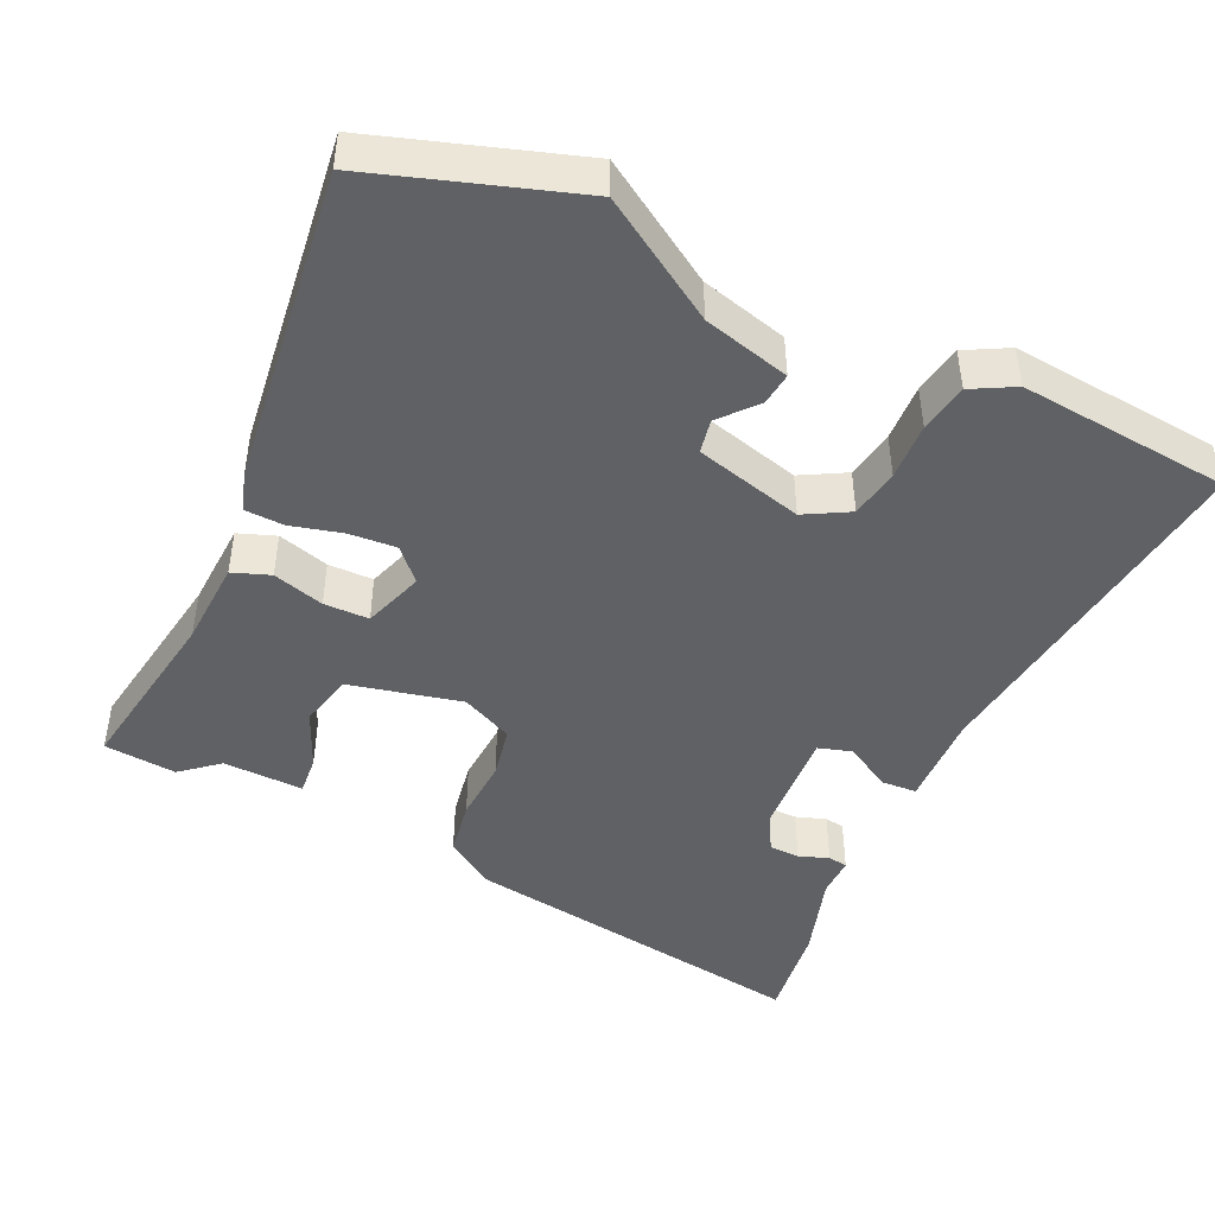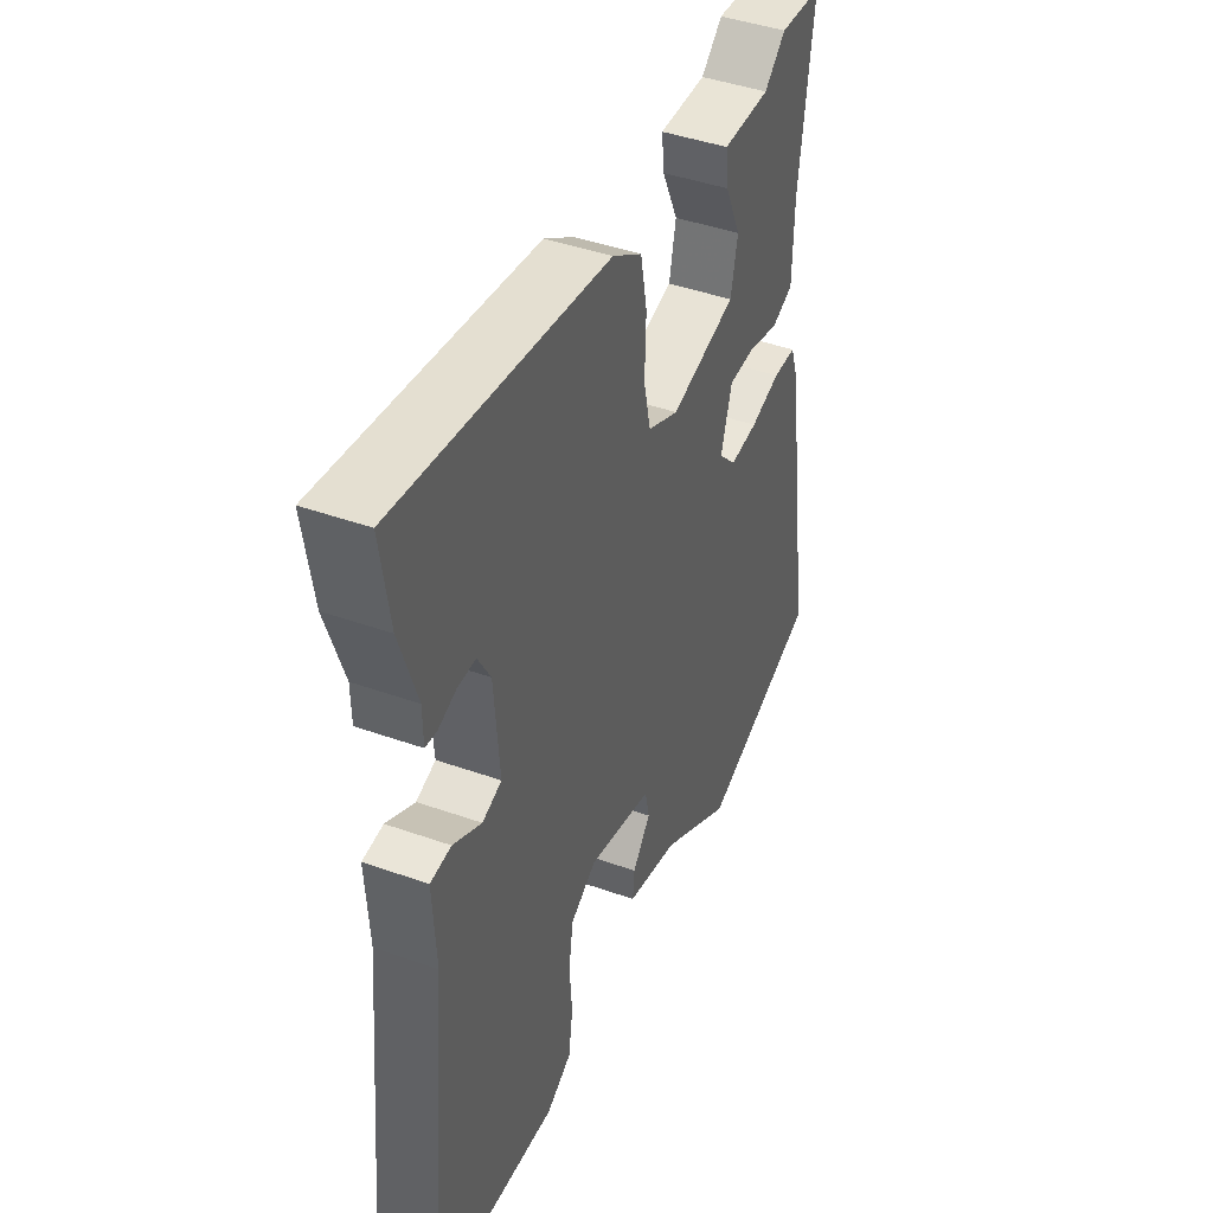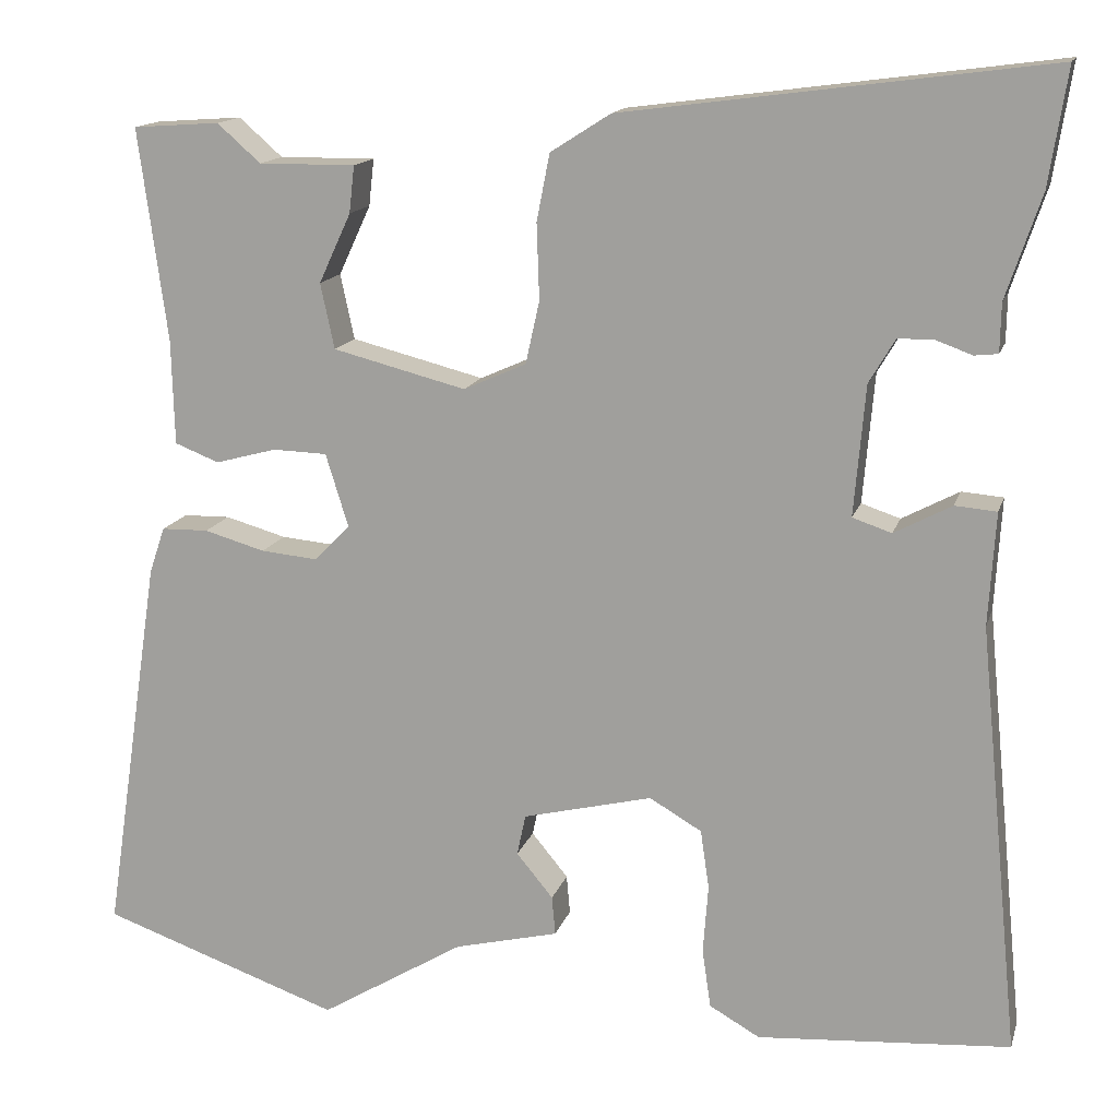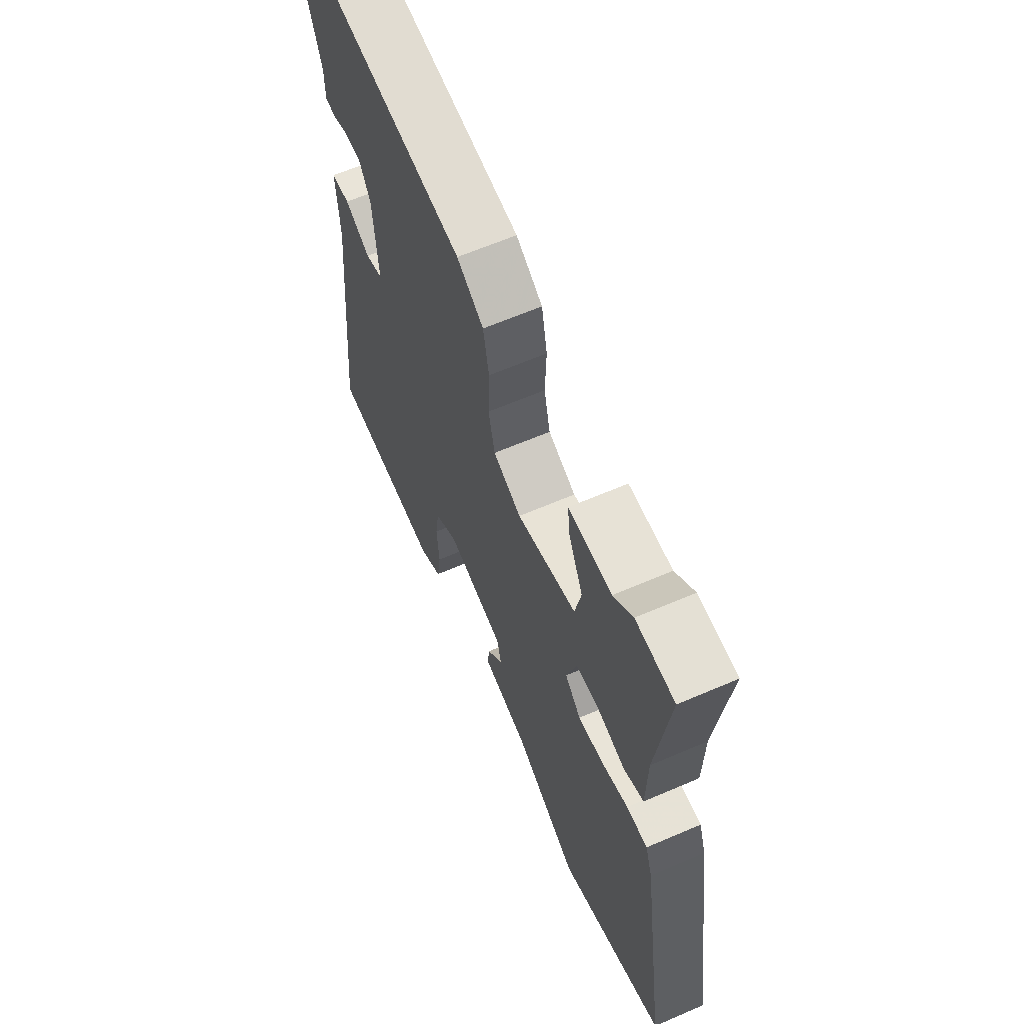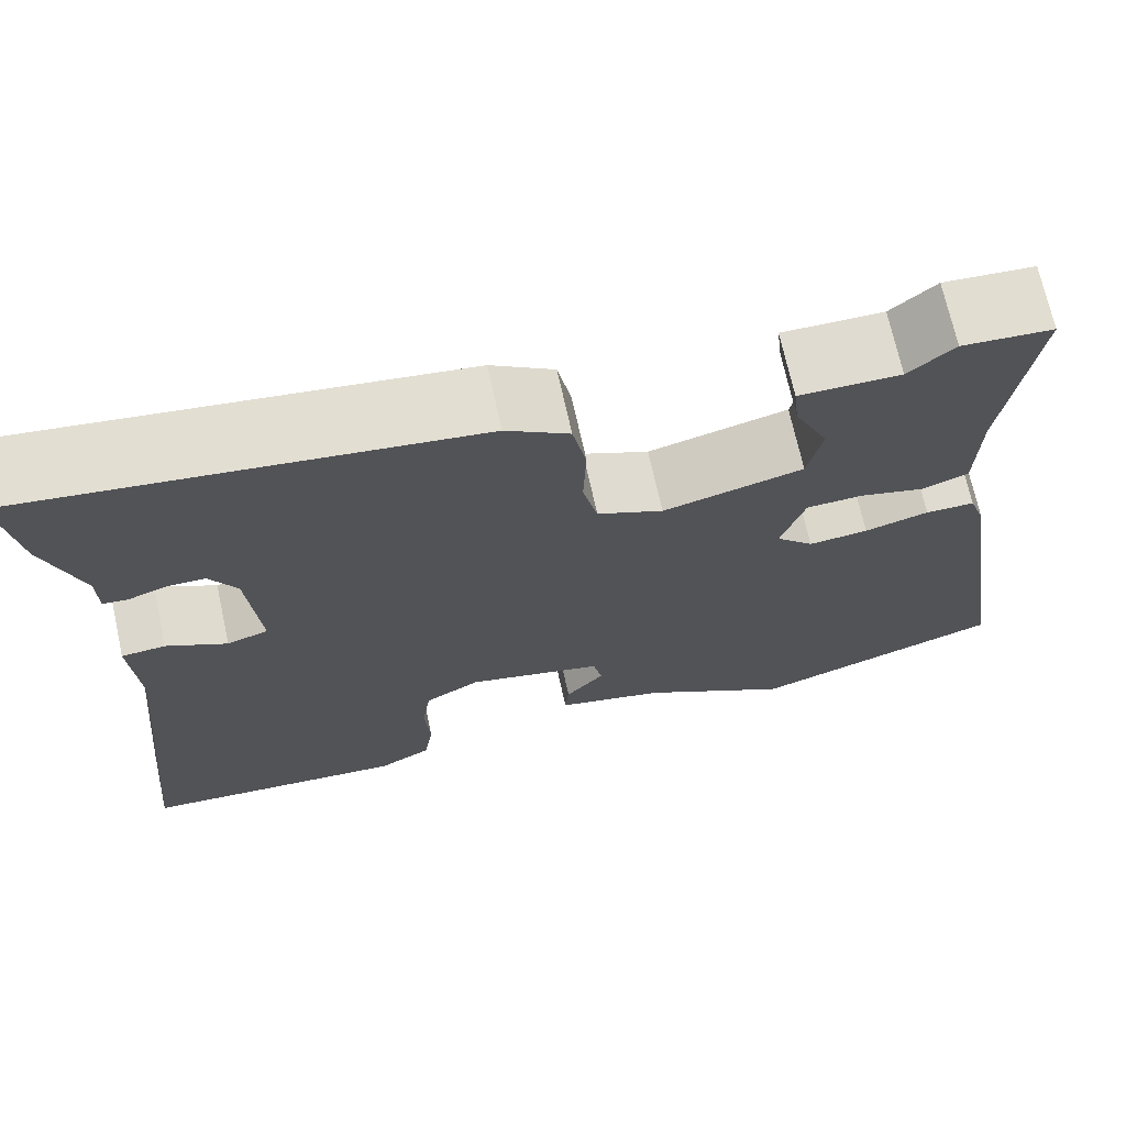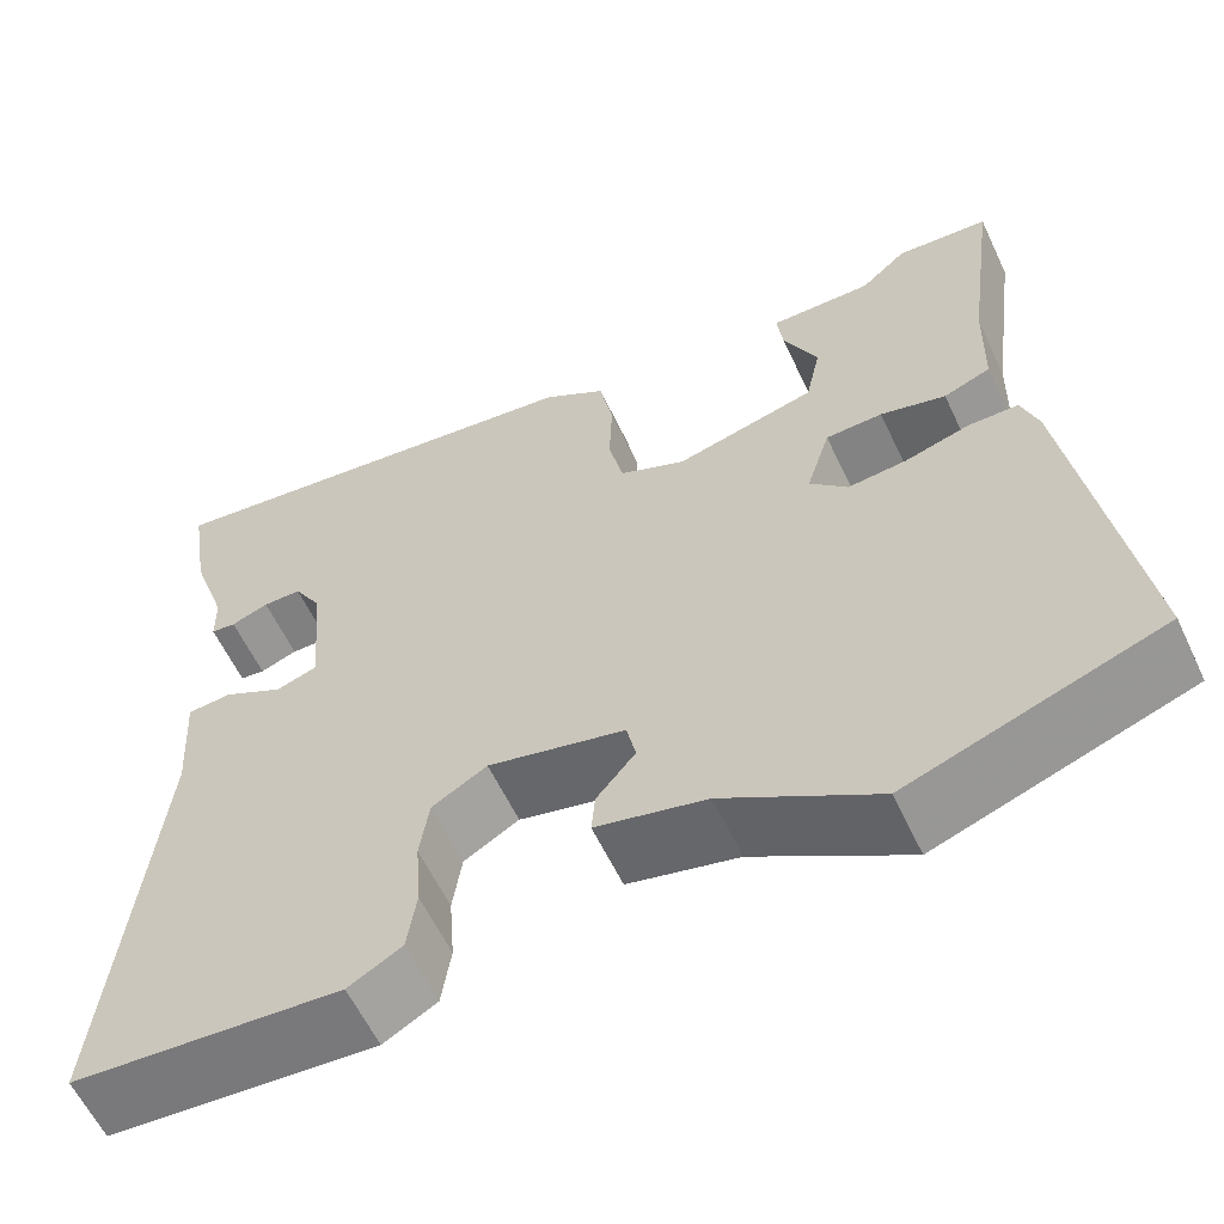
<metadata>
{"format":"obj","ext":"obj","renderer":"f3d","projection":"perspective","resolution":1024,"background":"white","views":[{"elev":-45.5,"azim":153.7,"up":"+Y"},{"elev":43.0,"azim":-67.1,"up":"+Z"},{"elev":14.5,"azim":-165.5,"up":"+Z"},{"elev":63.0,"azim":66.4,"up":"+Z"},{"elev":70.3,"azim":-12.4,"up":"+Z"},{"elev":-60.1,"azim":25.3,"up":"+Z"}]}
</metadata>
<code>
v 0.431 0.07 0.505
v 0.531 0.07 0.498
v 0.498 0.07 0.253
v 0.495 0.07 0.133
v 0.444 0.07 0.113
v 0.373 0.07 0.132
v 0.311 0.07 0.13
v 0.285 0.07 0.046
v 0.326 0.07 0.004
v 0.391 0.07 0.01
v 0.461 0.07 0.03
v 0.515 0.07 0.029
v 0.533 0.07 -0.024
v 0.599 0.07 -0.465
v 0.324 0.07 -0.562
v 0.158 0.07 -0.462
v 0.038 0.07 -0.433
v 0.042 0.07 -0.388
v 0.084 0.07 -0.337
v 0.074 0.07 -0.29
v -0.075 0.07 -0.254
v -0.135 0.07 -0.289
v -0.145 0.07 -0.357
v -0.139 0.07 -0.436
v -0.149 0.07 -0.504
v -0.207 0.07 -0.537
v -0.498 0.07 -0.516
v -0.45 0.07 -0.022
v -0.458 0.07 0.108
v -0.41 0.07 0.112
v -0.344 0.07 0.077
v -0.299 0.07 0.092
v -0.312 0.07 0.242
v -0.342 0.07 0.293
v -0.384 0.07 0.293
v -0.425 0.07 0.278
v -0.452 0.07 0.281
v -0.453 0.07 0.337
v -0.493 0.07 0.456
v -0.514 0.07 0.59
v -0.025 0.07 0.526
v 0.044 0.07 0.482
v 0.059 0.07 0.405
v 0.056 0.07 0.318
v 0.072 0.07 0.246
v 0.144 0.07 0.214
v 0.297 0.07 0.253
v 0.313 0.07 0.328
v 0.276 0.07 0.408
v 0.27 0.07 0.462
v 0.381 0.07 0.461
v 0.431 0 0.505
v 0.531 0 0.498
v 0.498 0 0.253
v 0.495 0 0.133
v 0.444 0 0.113
v 0.373 0 0.132
v 0.311 0 0.13
v 0.285 0 0.046
v 0.326 0 0.004
v 0.391 0 0.01
v 0.461 0 0.03
v 0.515 0 0.029
v 0.533 0 -0.024
v 0.599 0 -0.465
v 0.324 0 -0.562
v 0.158 0 -0.462
v 0.038 0 -0.433
v 0.042 0 -0.388
v 0.084 0 -0.337
v 0.074 0 -0.29
v -0.075 0 -0.254
v -0.135 0 -0.289
v -0.145 0 -0.357
v -0.139 0 -0.436
v -0.149 0 -0.504
v -0.207 0 -0.537
v -0.498 0 -0.516
v -0.45 0 -0.022
v -0.458 0 0.108
v -0.41 0 0.112
v -0.344 0 0.077
v -0.299 0 0.092
v -0.312 0 0.242
v -0.342 0 0.293
v -0.384 0 0.293
v -0.425 0 0.278
v -0.452 0 0.281
v -0.453 0 0.337
v -0.493 0 0.456
v -0.514 0 0.59
v -0.025 0 0.526
v 0.044 0 0.482
v 0.059 0 0.405
v 0.056 0 0.318
v 0.072 0 0.246
v 0.144 0 0.214
v 0.297 0 0.253
v 0.313 0 0.328
v 0.276 0 0.408
v 0.27 0 0.462
v 0.381 0 0.461
f 48 49 50 51
f 1 2 3
f 51 1 3
f 48 51 3
f 47 48 3
f 4 5 6
f 3 4 6
f 47 3 6
f 46 47 6
f 42 43 44
f 41 42 44
f 40 41 44
f 39 40 44
f 38 39 44
f 38 44 45
f 35 36 37 38
f 34 35 38
f 34 38 45 46
f 28 29 30 31
f 28 31 32
f 27 28 32
f 26 27 32
f 25 26 32
f 24 25 32
f 23 24 32
f 22 23 32 33
f 16 17 18 19
f 16 19 20
f 15 16 20
f 14 15 20
f 13 14 20
f 12 13 20
f 11 12 20
f 10 11 20
f 9 10 20 21
f 46 6 7
f 34 46 7
f 33 34 7
f 21 22 33
f 9 21 33
f 8 9 33
f 7 8 33
f 102 101 100 99
f 54 53 52
f 54 52 102
f 54 102 99
f 54 99 98
f 57 56 55
f 57 55 54
f 57 54 98
f 57 98 97
f 95 94 93
f 95 93 92
f 95 92 91
f 95 91 90
f 95 90 89
f 96 95 89
f 89 88 87 86
f 89 86 85
f 97 96 89 85
f 82 81 80 79
f 83 82 79
f 83 79 78
f 83 78 77
f 83 77 76
f 83 76 75
f 83 75 74
f 84 83 74 73
f 70 69 68 67
f 71 70 67
f 71 67 66
f 71 66 65
f 71 65 64
f 71 64 63
f 71 63 62
f 71 62 61
f 72 71 61 60
f 58 57 97
f 58 97 85
f 58 85 84
f 84 73 72
f 84 72 60
f 84 60 59
f 84 59 58
f 1 52 53 2
f 2 53 54 3
f 3 54 55 4
f 4 55 56 5
f 5 56 57 6
f 6 57 58 7
f 7 58 59 8
f 8 59 60 9
f 9 60 61 10
f 10 61 62 11
f 11 62 63 12
f 12 63 64 13
f 13 64 65 14
f 14 65 66 15
f 15 66 67 16
f 16 67 68 17
f 17 68 69 18
f 18 69 70 19
f 19 70 71 20
f 20 71 72 21
f 21 72 73 22
f 22 73 74 23
f 23 74 75 24
f 24 75 76 25
f 25 76 77 26
f 26 77 78 27
f 27 78 79 28
f 28 79 80 29
f 29 80 81 30
f 30 81 82 31
f 31 82 83 32
f 32 83 84 33
f 33 84 85 34
f 34 85 86 35
f 35 86 87 36
f 36 87 88 37
f 37 88 89 38
f 38 89 90 39
f 39 90 91 40
f 40 91 92 41
f 41 92 93 42
f 42 93 94 43
f 43 94 95 44
f 44 95 96 45
f 45 96 97 46
f 46 97 98 47
f 47 98 99 48
f 48 99 100 49
f 49 100 101 50
f 50 101 102 51
f 51 102 52 1

</code>
